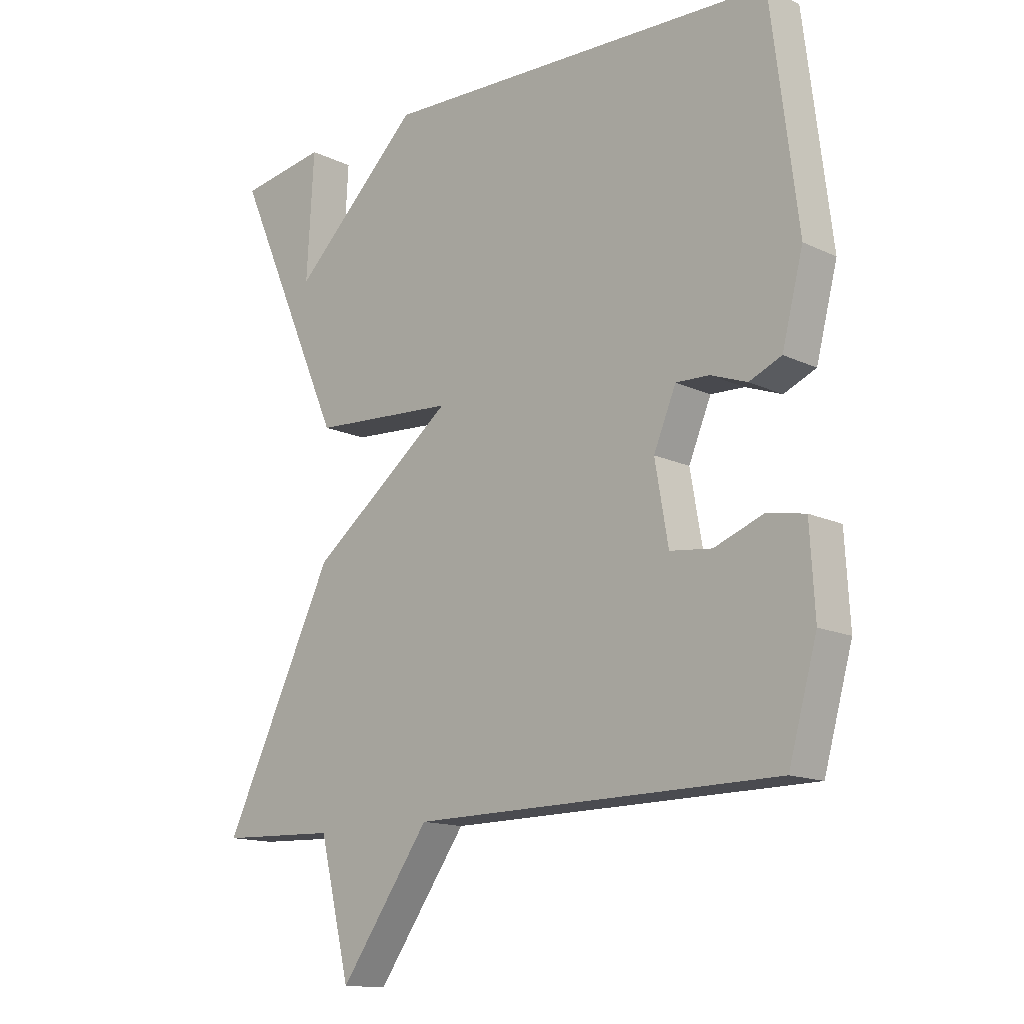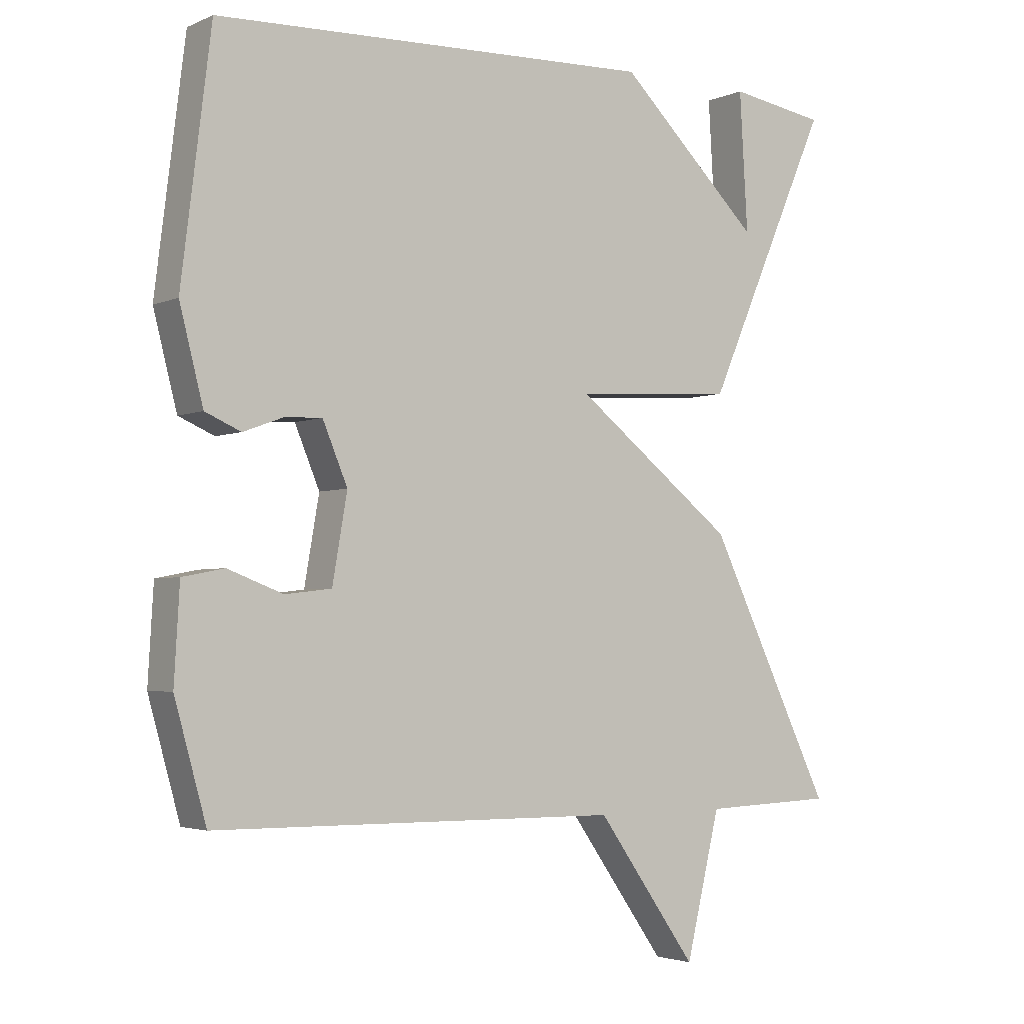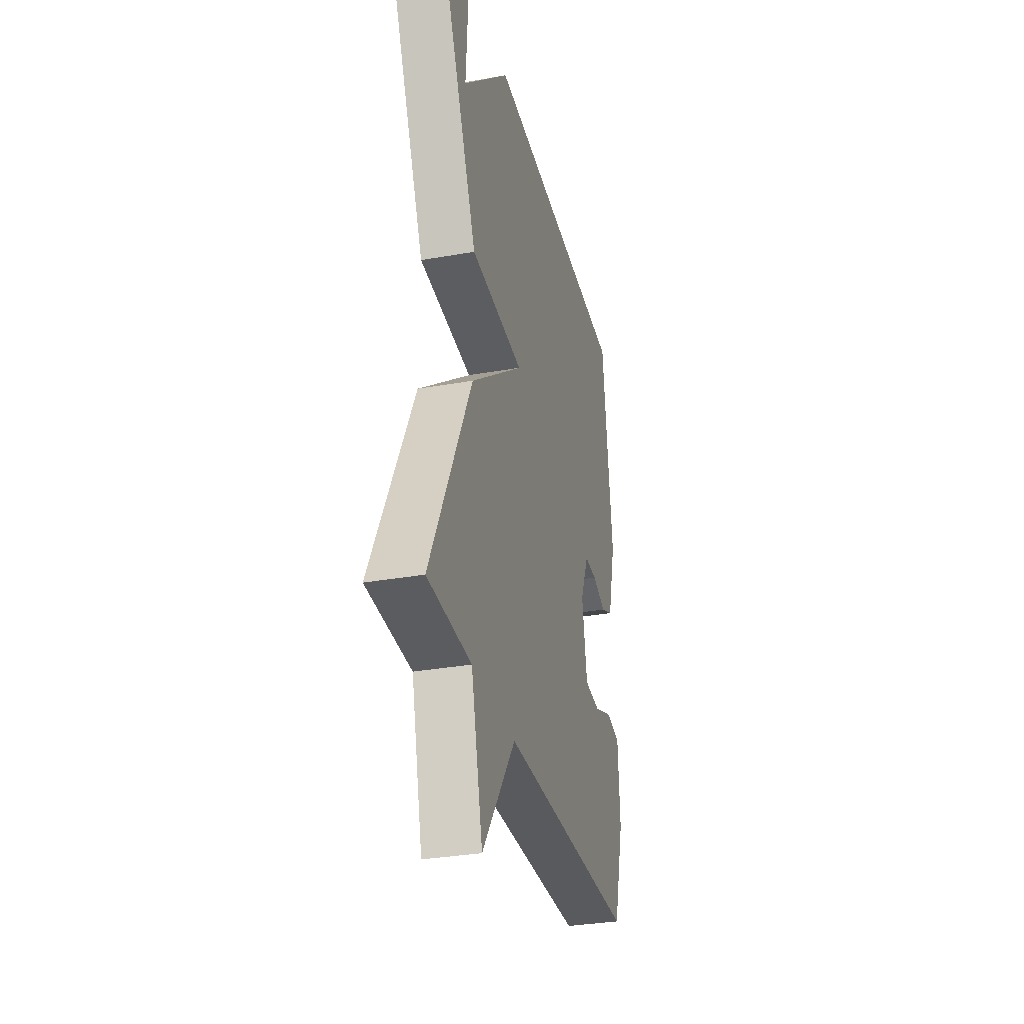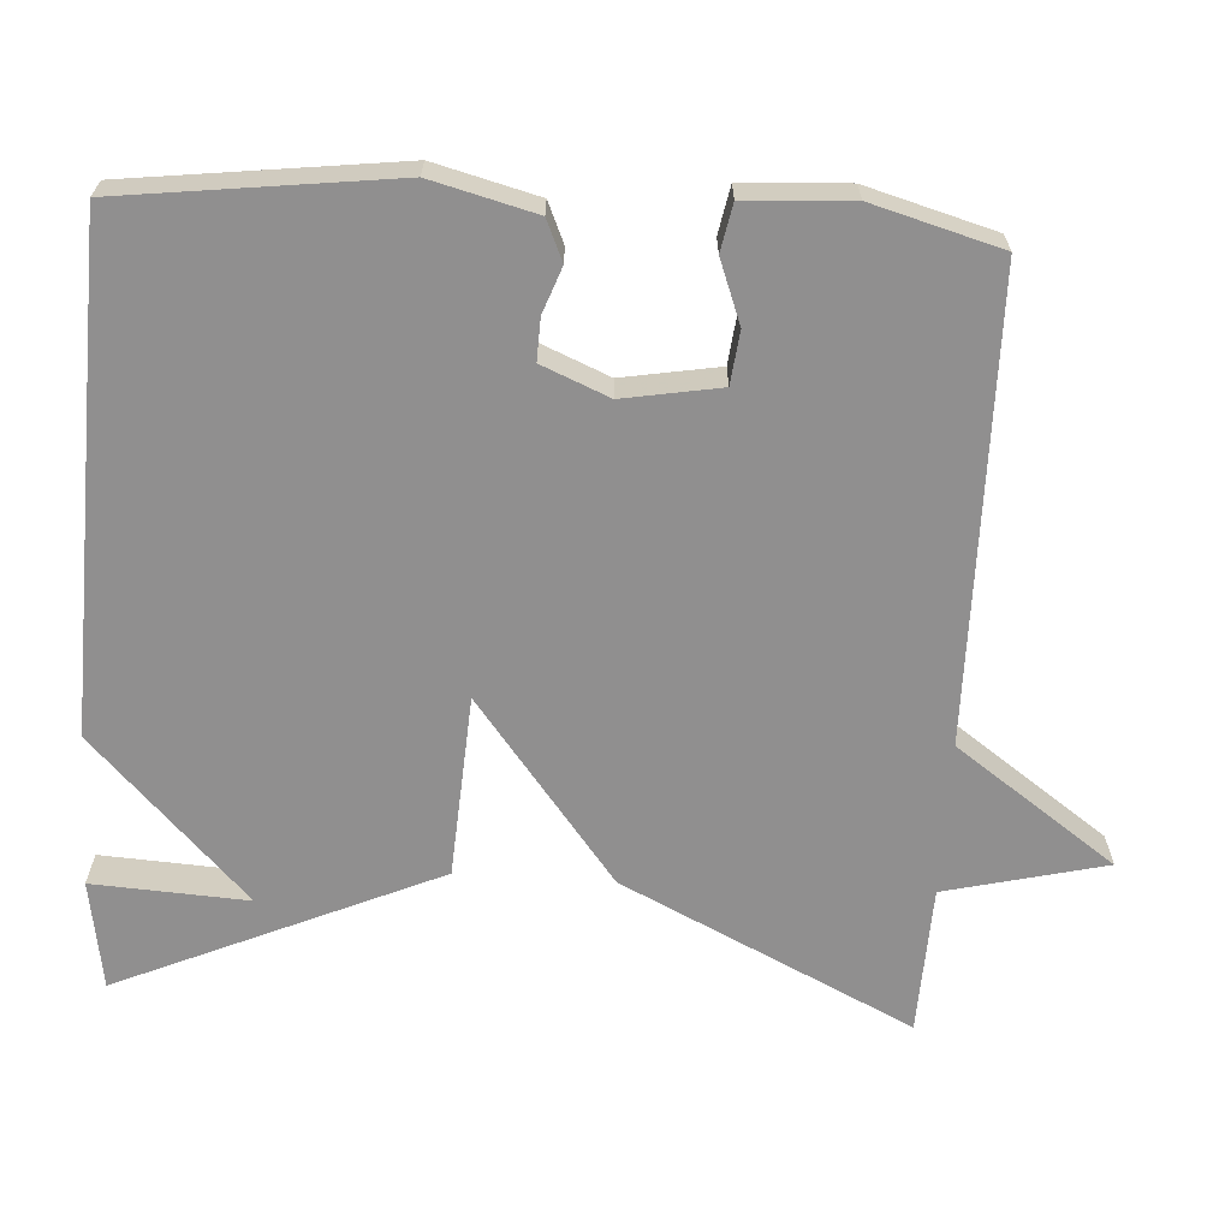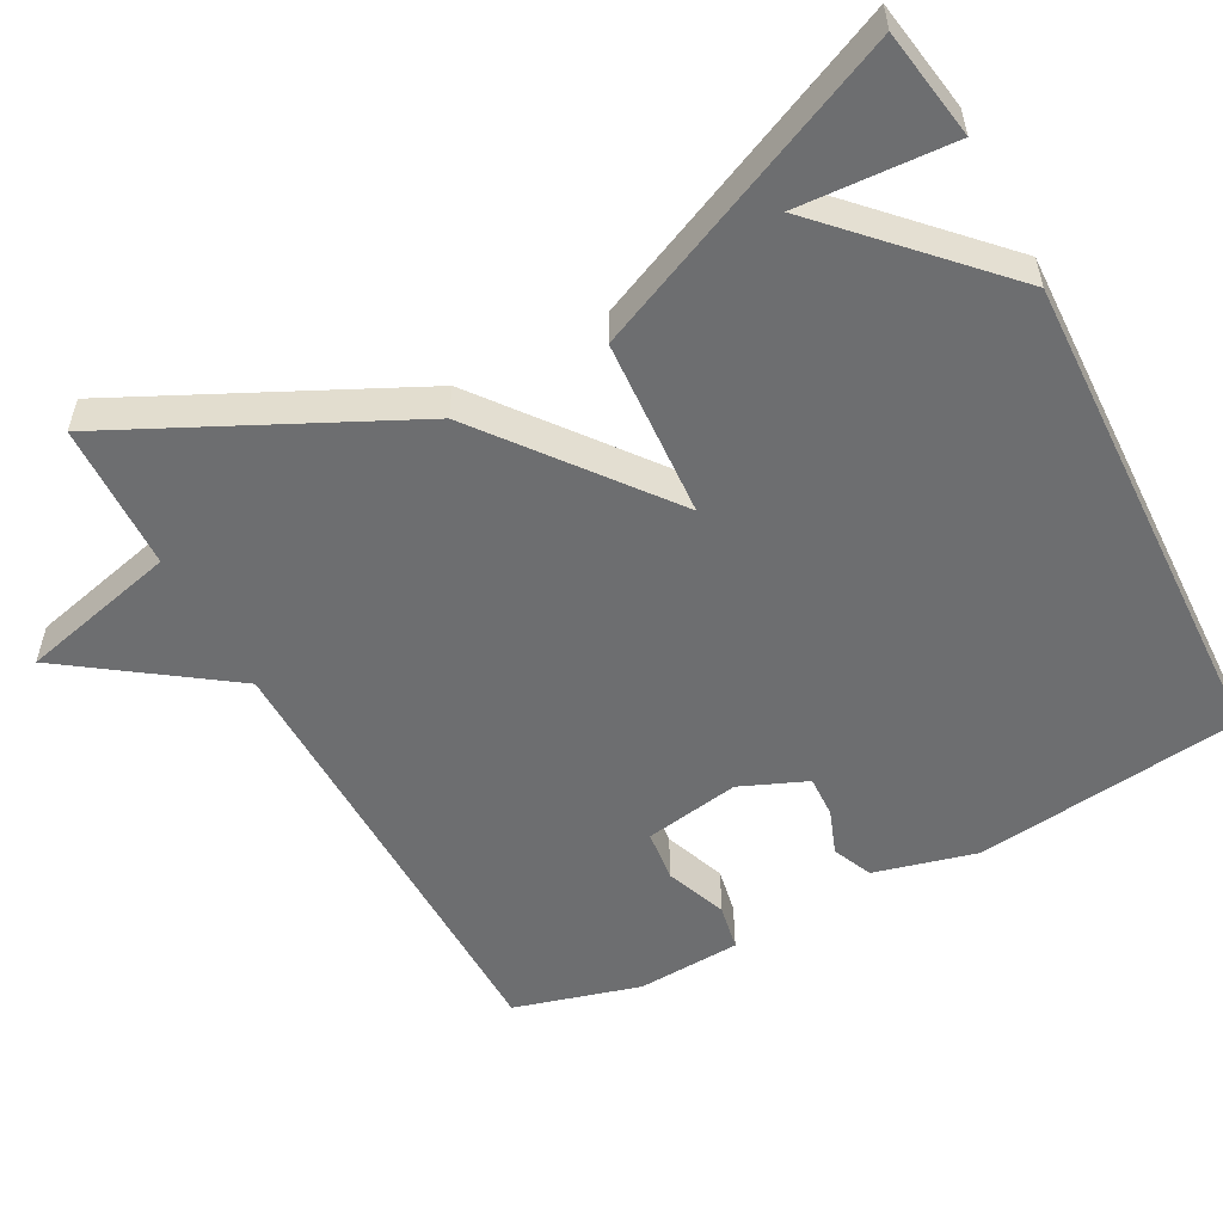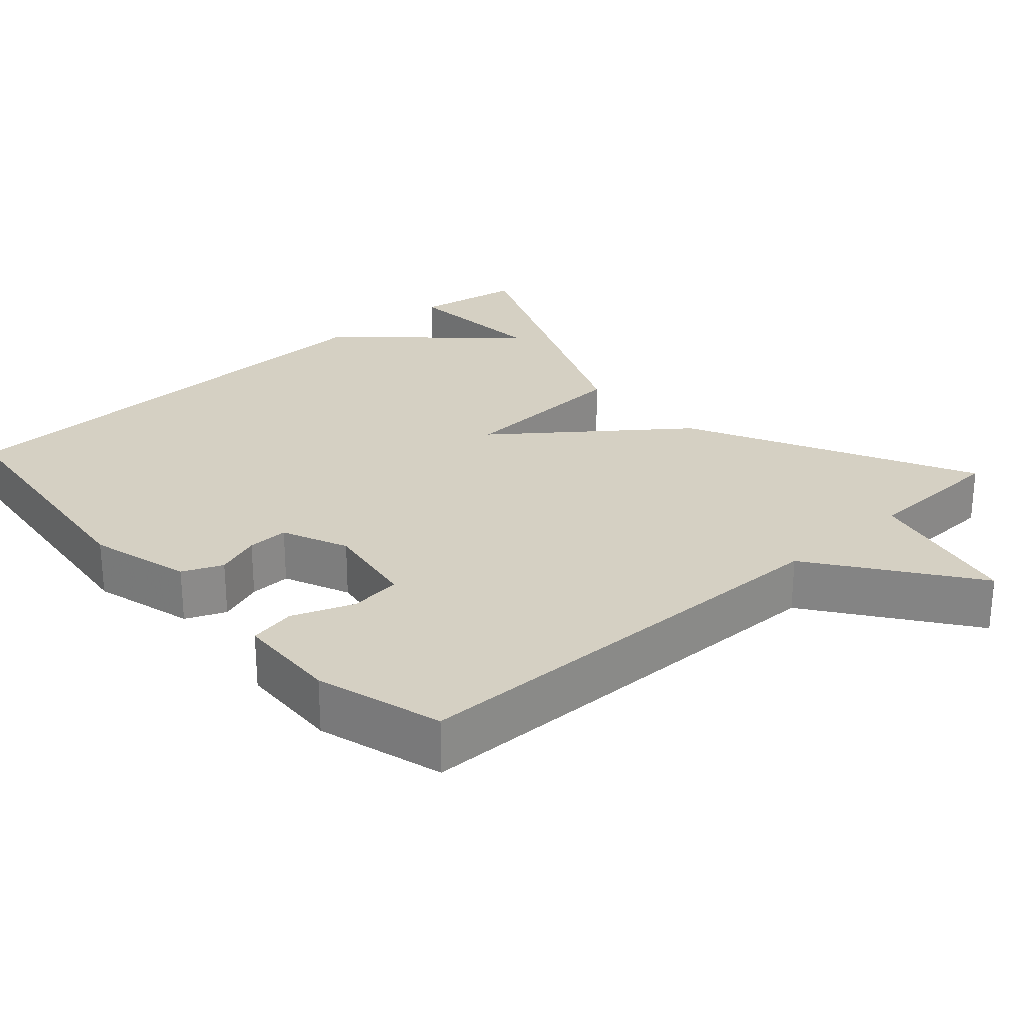
<metadata>
{"format":"obj","ext":"obj","renderer":"f3d","projection":"perspective","resolution":1024,"background":"white","views":[{"elev":-14.0,"azim":43.6,"up":"+Z"},{"elev":-3.2,"azim":144.7,"up":"+Z"},{"elev":-32.1,"azim":-76.0,"up":"+Z"},{"elev":-65.4,"azim":86.5,"up":"+Y"},{"elev":-54.2,"azim":-61.8,"up":"+Y"},{"elev":26.1,"azim":137.8,"up":"+Y"}]}
</metadata>
<code>
v 0.5 0.07 -0.5
v -0.105 0.07 -0.507
v -0.254 0.07 -0.717
v -0.305 0.07 -0.507
v -0.5 0.07 -0.5
v -0.315 0.07 -0.119
v -0.077 0.07 0.066
v -0.315 0.07 0.081
v -0.5 0.07 0.5
v -0.356 0.07 0.523
v -0.368 0.07 0.319
v -0.156 0.07 0.523
v 0.5 0.07 0.5
v 0.544 0.07 0.145
v 0.509 0.07 0.009
v 0.456 0.07 -0.014
v 0.396 0.07 0.008
v 0.341 0.07 0.01
v 0.304 0.07 -0.078
v 0.326 0.07 -0.205
v 0.395 0.07 -0.213
v 0.477 0.07 -0.182
v 0.539 0.07 -0.194
v 0.547 0.07 -0.332
v 0.5 0 -0.5
v -0.105 0 -0.507
v -0.254 0 -0.717
v -0.305 0 -0.507
v -0.5 0 -0.5
v -0.315 0 -0.119
v -0.077 0 0.066
v -0.315 0 0.081
v -0.5 0 0.5
v -0.356 0 0.523
v -0.368 0 0.319
v -0.156 0 0.523
v 0.5 0 0.5
v 0.544 0 0.145
v 0.509 0 0.009
v 0.456 0 -0.014
v 0.396 0 0.008
v 0.341 0 0.01
v 0.304 0 -0.078
v 0.326 0 -0.205
v 0.395 0 -0.213
v 0.477 0 -0.182
v 0.539 0 -0.194
v 0.547 0 -0.332
f 24 1 2
f 23 24 2
f 22 23 2
f 21 22 2
f 20 21 2
f 19 20 2
f 18 19 2
f 15 16 17
f 14 15 17
f 13 14 17
f 12 13 17
f 11 12 17
f 11 17 18
f 9 10 11
f 8 9 11
f 7 8 11
f 7 11 18
f 7 18 2
f 6 7 2
f 5 6 2
f 4 5 2
f 2 3 4
f 26 25 48
f 26 48 47
f 26 47 46
f 26 46 45
f 26 45 44
f 26 44 43
f 26 43 42
f 41 40 39
f 41 39 38
f 41 38 37
f 41 37 36
f 41 36 35
f 42 41 35
f 35 34 33
f 35 33 32
f 35 32 31
f 42 35 31
f 26 42 31
f 26 31 30
f 26 30 29
f 26 29 28
f 28 27 26
f 1 25 26 2
f 2 26 27 3
f 3 27 28 4
f 4 28 29 5
f 5 29 30 6
f 6 30 31 7
f 7 31 32 8
f 8 32 33 9
f 9 33 34 10
f 10 34 35 11
f 11 35 36 12
f 12 36 37 13
f 13 37 38 14
f 14 38 39 15
f 15 39 40 16
f 16 40 41 17
f 17 41 42 18
f 18 42 43 19
f 19 43 44 20
f 20 44 45 21
f 21 45 46 22
f 22 46 47 23
f 23 47 48 24
f 24 48 25 1

</code>
